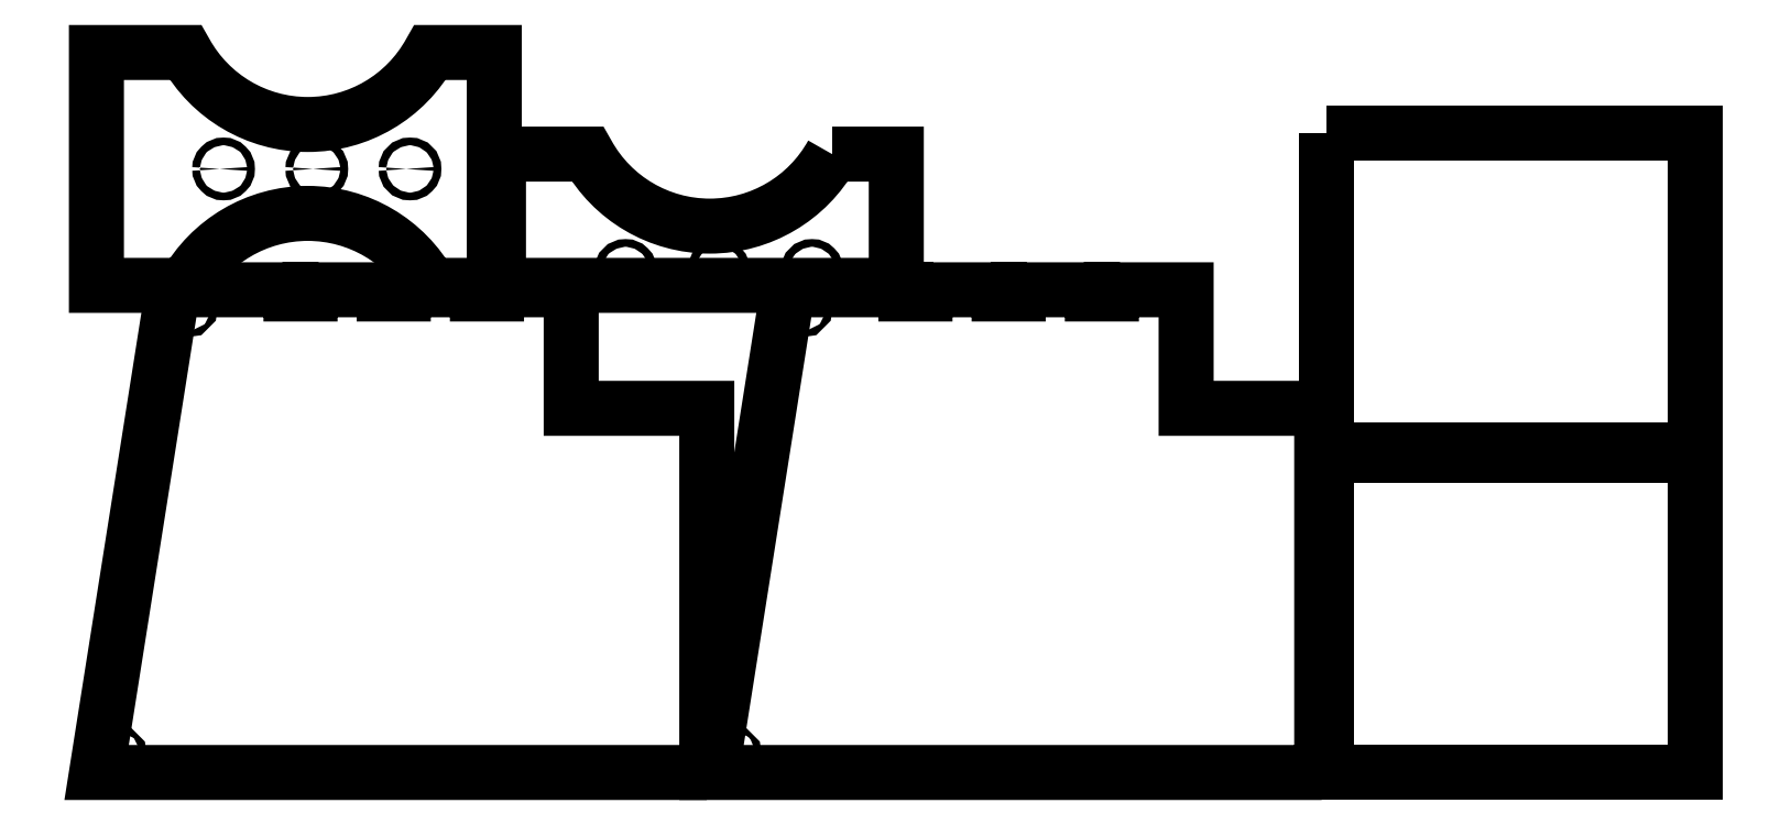
<metadata>
{"format":"dxf","ext":"dxf","renderer":"ezdxf+matplotlib","layout":"modelspace","background":"white","min_lineweight":24,"dpi":150}
</metadata>
<code>
0
SECTION
2
ENTITIES
0
POLYLINE
8
0
66
     1
10
0
20
0
30
0
70
     1
0
VERTEX
8
0
10
36.14
20
0.125
30
0
0
VERTEX
8
0
10
36.14
20
21.62
30
0
0
VERTEX
8
0
10
28.14
20
21.62
30
0
0
VERTEX
8
0
10
28.14
20
28.62
30
0
0
VERTEX
8
0
10
23.73
20
28.62
30
0
0
VERTEX
8
0
10
23.73
20
28.38
30
0
0
VERTEX
8
0
10
22.6
20
28.38
30
0
0
VERTEX
8
0
10
22.6
20
28.62
30
0
0
VERTEX
8
0
10
18.23
20
28.62
30
0
0
VERTEX
8
0
10
18.23
20
28.38
30
0
0
VERTEX
8
0
10
17.1
20
28.38
30
0
0
VERTEX
8
0
10
17.1
20
28.62
30
0
0
VERTEX
8
0
10
12.73
20
28.62
30
0
0
VERTEX
8
0
10
12.73
20
28.38
30
0
0
VERTEX
8
0
10
11.6
20
28.38
30
0
0
VERTEX
8
0
10
11.6
20
28.62
30
0
0
VERTEX
8
0
10
4.636
20
28.62
30
0
0
VERTEX
8
0
10
0.1356
20
0.125
30
0
0
SEQEND
8
0
0
POLYLINE
8
0
66
     1
10
0
20
0
30
0
70
     1
0
VERTEX
8
0
10
5.334
20
27.62
30
0
42
0.4142
0
VERTEX
8
0
10
5.49
20
27.47
30
0
42
0.4142
0
VERTEX
8
0
10
5.646
20
27.62
30
0
42
0.4142
0
VERTEX
8
0
10
5.49
20
27.78
30
0
42
0.4142
0
SEQEND
8
0
0
POLYLINE
8
0
66
     1
10
0
20
0
30
0
70
     1
0
VERTEX
8
0
10
1.15
20
1.125
30
0
42
0.4142
0
VERTEX
8
0
10
1.306
20
0.9688
30
0
42
0.4142
0
VERTEX
8
0
10
1.462
20
1.125
30
0
42
0.4142
0
VERTEX
8
0
10
1.306
20
1.281
30
0
42
0.4142
0
SEQEND
8
0
0
POLYLINE
8
0
66
     1
10
0
20
0
30
0
70
     1
0
VERTEX
8
0
10
72.42
20
0.125
30
0
0
VERTEX
8
0
10
72.42
20
21.62
30
0
0
VERTEX
8
0
10
64.42
20
21.62
30
0
0
VERTEX
8
0
10
64.42
20
28.62
30
0
0
VERTEX
8
0
10
60.01
20
28.62
30
0
0
VERTEX
8
0
10
60.01
20
28.38
30
0
0
VERTEX
8
0
10
58.88
20
28.38
30
0
0
VERTEX
8
0
10
58.88
20
28.62
30
0
0
VERTEX
8
0
10
54.51
20
28.62
30
0
0
VERTEX
8
0
10
54.51
20
28.38
30
0
0
VERTEX
8
0
10
53.38
20
28.38
30
0
0
VERTEX
8
0
10
53.38
20
28.62
30
0
0
VERTEX
8
0
10
49.01
20
28.62
30
0
0
VERTEX
8
0
10
49.01
20
28.38
30
0
0
VERTEX
8
0
10
47.88
20
28.38
30
0
0
VERTEX
8
0
10
47.88
20
28.62
30
0
0
VERTEX
8
0
10
40.92
20
28.62
30
0
0
VERTEX
8
0
10
36.42
20
0.125
30
0
0
SEQEND
8
0
0
POLYLINE
8
0
66
     1
10
0
20
0
30
0
70
     1
0
VERTEX
8
0
10
41.61
20
27.62
30
0
42
0.4142
0
VERTEX
8
0
10
41.77
20
27.47
30
0
42
0.4142
0
VERTEX
8
0
10
41.93
20
27.62
30
0
42
0.4142
0
VERTEX
8
0
10
41.77
20
27.78
30
0
42
0.4142
0
SEQEND
8
0
0
POLYLINE
8
0
66
     1
10
0
20
0
30
0
70
     1
0
VERTEX
8
0
10
37.43
20
1.125
30
0
42
0.4142
0
VERTEX
8
0
10
37.59
20
0.9688
30
0
42
0.4142
0
VERTEX
8
0
10
37.74
20
1.125
30
0
42
0.4142
0
VERTEX
8
0
10
37.59
20
1.281
30
0
42
0.4142
0
SEQEND
8
0
0
POLYLINE
8
0
66
     1
10
0
20
0
30
0
70
     1
0
VERTEX
8
0
10
72.68
20
18.87
30
0
0
VERTEX
8
0
10
72.68
20
0.125
30
0
0
VERTEX
8
0
10
94.43
20
0.125
30
0
0
VERTEX
8
0
10
94.43
20
18.87
30
0
0
SEQEND
8
0
0
POLYLINE
8
0
66
     1
10
0
20
0
30
0
70
     1
0
VERTEX
8
0
10
72.68
20
37.89
30
0
0
VERTEX
8
0
10
72.68
20
19.14
30
0
0
VERTEX
8
0
10
94.43
20
19.14
30
0
0
VERTEX
8
0
10
94.43
20
37.89
30
0
0
SEQEND
8
0
0
POLYLINE
8
0
66
     1
10
0
20
0
30
0
70
     1
0
VERTEX
8
0
10
19.81
20
28.88
30
0
0
VERTEX
8
0
10
23.59
20
28.88
30
0
0
VERTEX
8
0
10
23.59
20
42.63
30
0
0
VERTEX
8
0
10
19.81
20
42.63
30
0
42
-0.589
0
VERTEX
8
0
10
5.38
20
42.63
30
0
0
VERTEX
8
0
10
0.125
20
42.63
30
0
0
VERTEX
8
0
10
0.125
20
28.88
30
0
0
VERTEX
8
0
10
5.38
20
28.88
30
0
42
-0.589
0
SEQEND
8
0
0
POLYLINE
8
0
66
     1
10
0
20
0
30
0
70
     1
0
VERTEX
8
0
10
7.398
20
35.76
30
0
42
0.4142
0
VERTEX
8
0
10
7.625
20
35.53
30
0
42
0.4142
0
VERTEX
8
0
10
7.852
20
35.76
30
0
42
0.4142
0
VERTEX
8
0
10
7.625
20
35.99
30
0
42
0.4142
0
SEQEND
8
0
0
POLYLINE
8
0
66
     1
10
0
20
0
30
0
70
     1
0
VERTEX
8
0
10
12.9
20
35.76
30
0
42
0.4142
0
VERTEX
8
0
10
13.12
20
35.53
30
0
42
0.4142
0
VERTEX
8
0
10
13.35
20
35.76
30
0
42
0.4142
0
VERTEX
8
0
10
13.12
20
35.99
30
0
42
0.4142
0
SEQEND
8
0
0
POLYLINE
8
0
66
     1
10
0
20
0
30
0
70
     1
0
VERTEX
8
0
10
18.4
20
35.76
30
0
42
0.4142
0
VERTEX
8
0
10
18.62
20
35.53
30
0
42
0.4142
0
VERTEX
8
0
10
18.85
20
35.76
30
0
42
0.4142
0
VERTEX
8
0
10
18.62
20
35.99
30
0
42
0.4142
0
SEQEND
8
0
0
POLYLINE
8
0
66
     1
10
0
20
0
30
0
70
     1
0
VERTEX
8
0
10
43.53
20
36.63
30
0
42
-0.589
0
VERTEX
8
0
10
29.1
20
36.63
30
0
0
VERTEX
8
0
10
23.85
20
36.63
30
0
0
VERTEX
8
0
10
23.85
20
28.88
30
0
0
VERTEX
8
0
10
47.32
20
28.88
30
0
0
VERTEX
8
0
10
47.32
20
36.63
30
0
0
SEQEND
8
0
0
POLYLINE
8
0
66
     1
10
0
20
0
30
0
70
     1
0
VERTEX
8
0
10
31.12
20
29.76
30
0
42
0.4142
0
VERTEX
8
0
10
31.35
20
29.54
30
0
42
0.4142
0
VERTEX
8
0
10
31.57
20
29.76
30
0
42
0.4142
0
VERTEX
8
0
10
31.35
20
29.99
30
0
42
0.4142
0
SEQEND
8
0
0
POLYLINE
8
0
66
     1
10
0
20
0
30
0
70
     1
0
VERTEX
8
0
10
36.62
20
29.76
30
0
42
0.4142
0
VERTEX
8
0
10
36.85
20
29.54
30
0
42
0.4142
0
VERTEX
8
0
10
37.07
20
29.76
30
0
42
0.4142
0
VERTEX
8
0
10
36.85
20
29.99
30
0
42
0.4142
0
SEQEND
8
0
0
POLYLINE
8
0
66
     1
10
0
20
0
30
0
70
     1
0
VERTEX
8
0
10
42.12
20
29.76
30
0
42
0.4142
0
VERTEX
8
0
10
42.35
20
29.54
30
0
42
0.4142
0
VERTEX
8
0
10
42.57
20
29.76
30
0
42
0.4142
0
VERTEX
8
0
10
42.35
20
29.99
30
0
42
0.4142
0
SEQEND
8
0
0
ENDSEC
0
EOF

</code>
